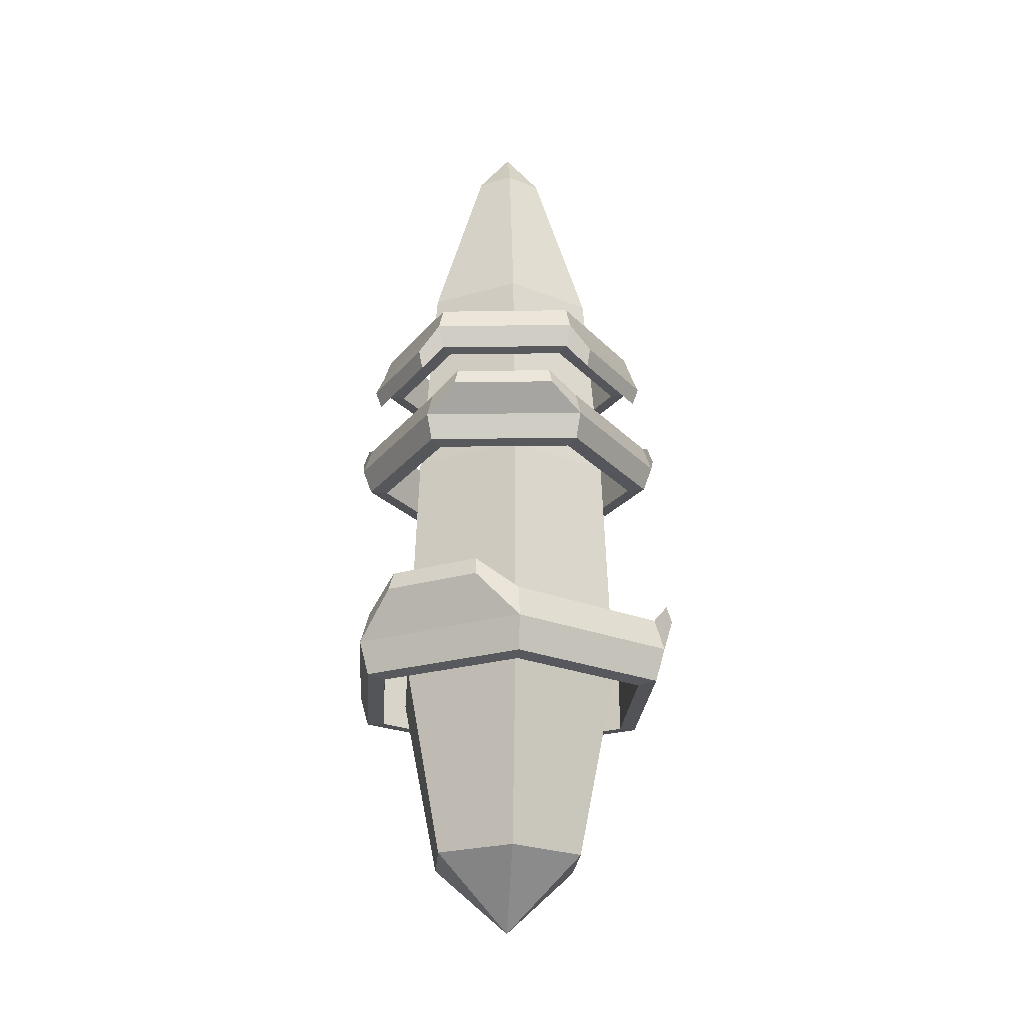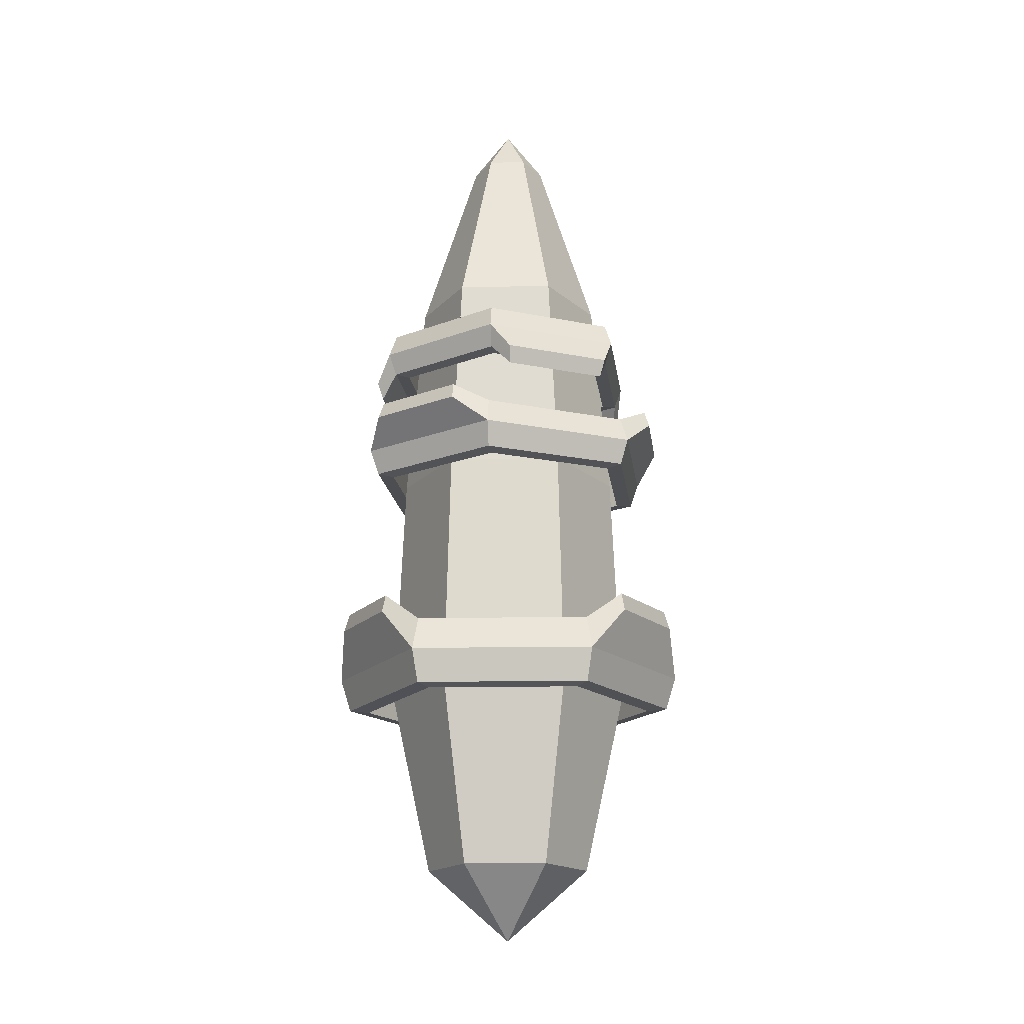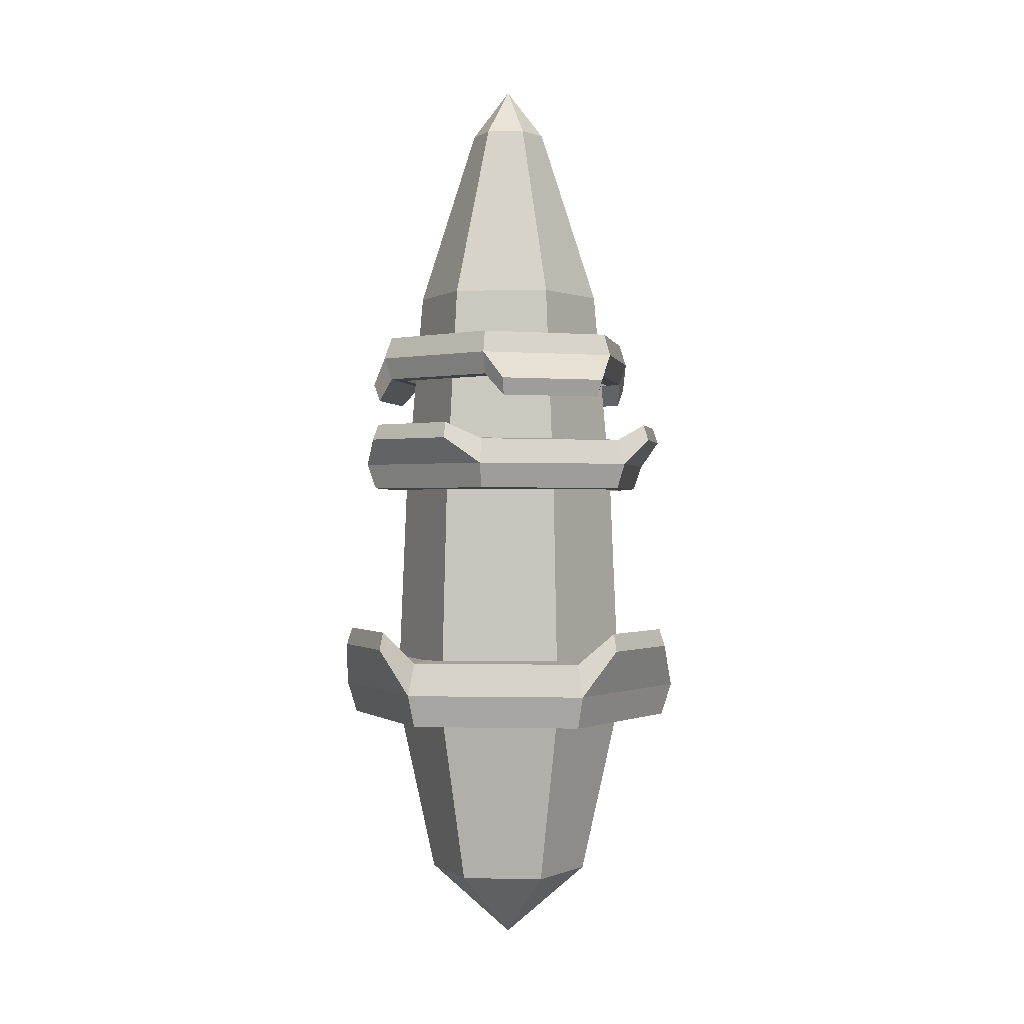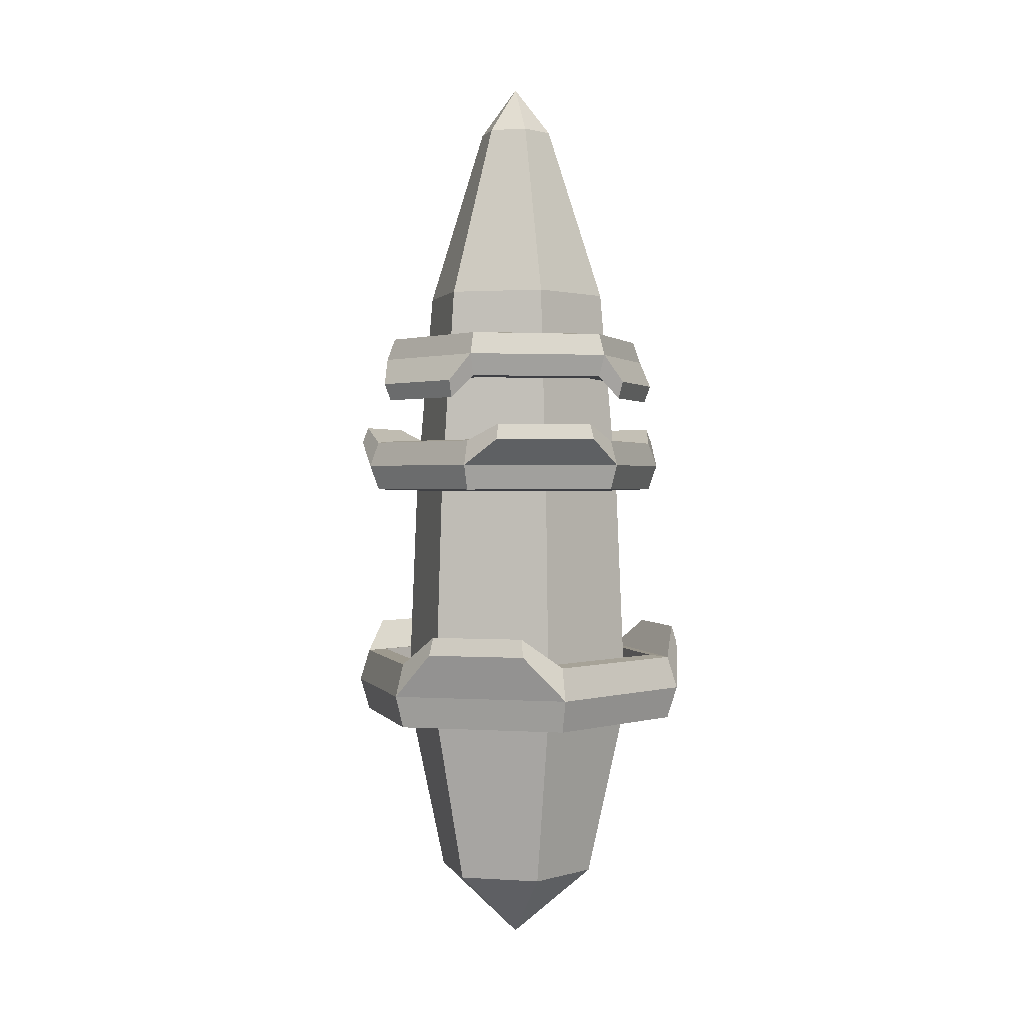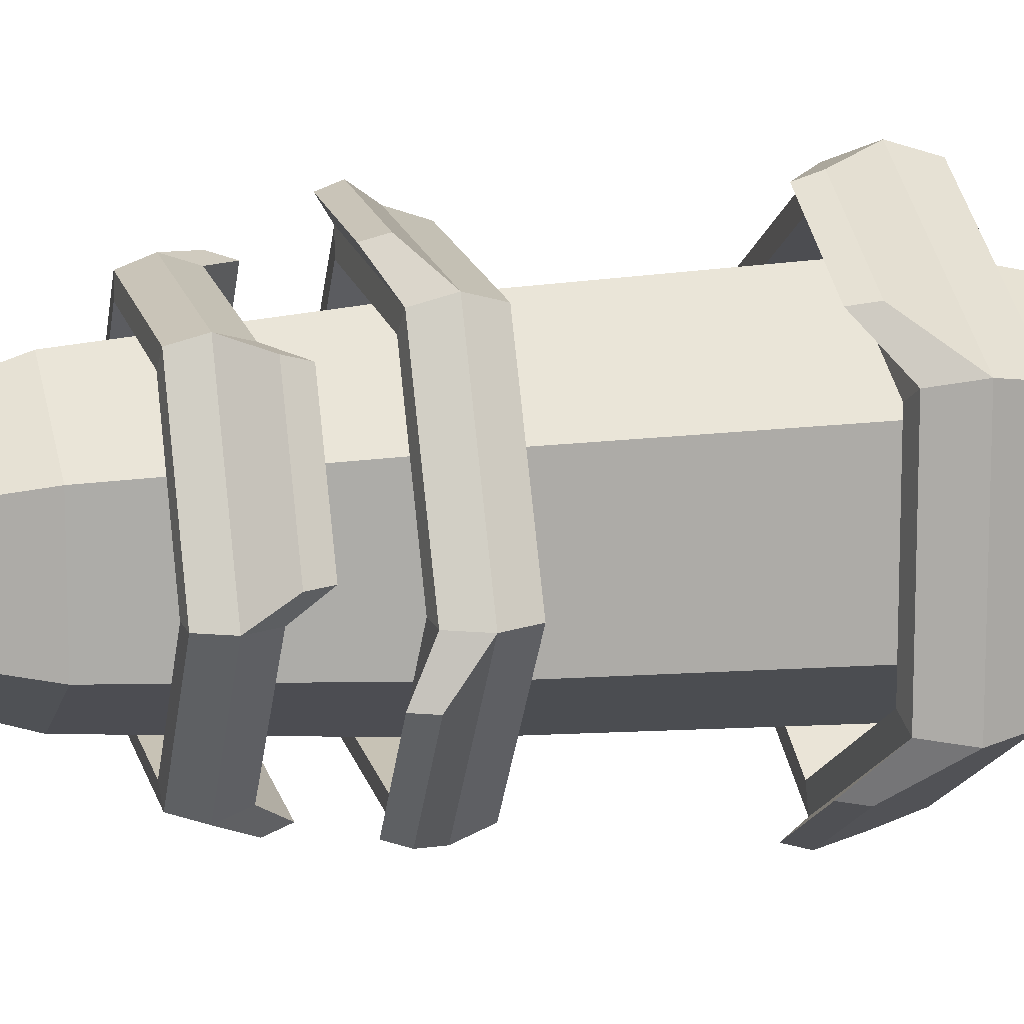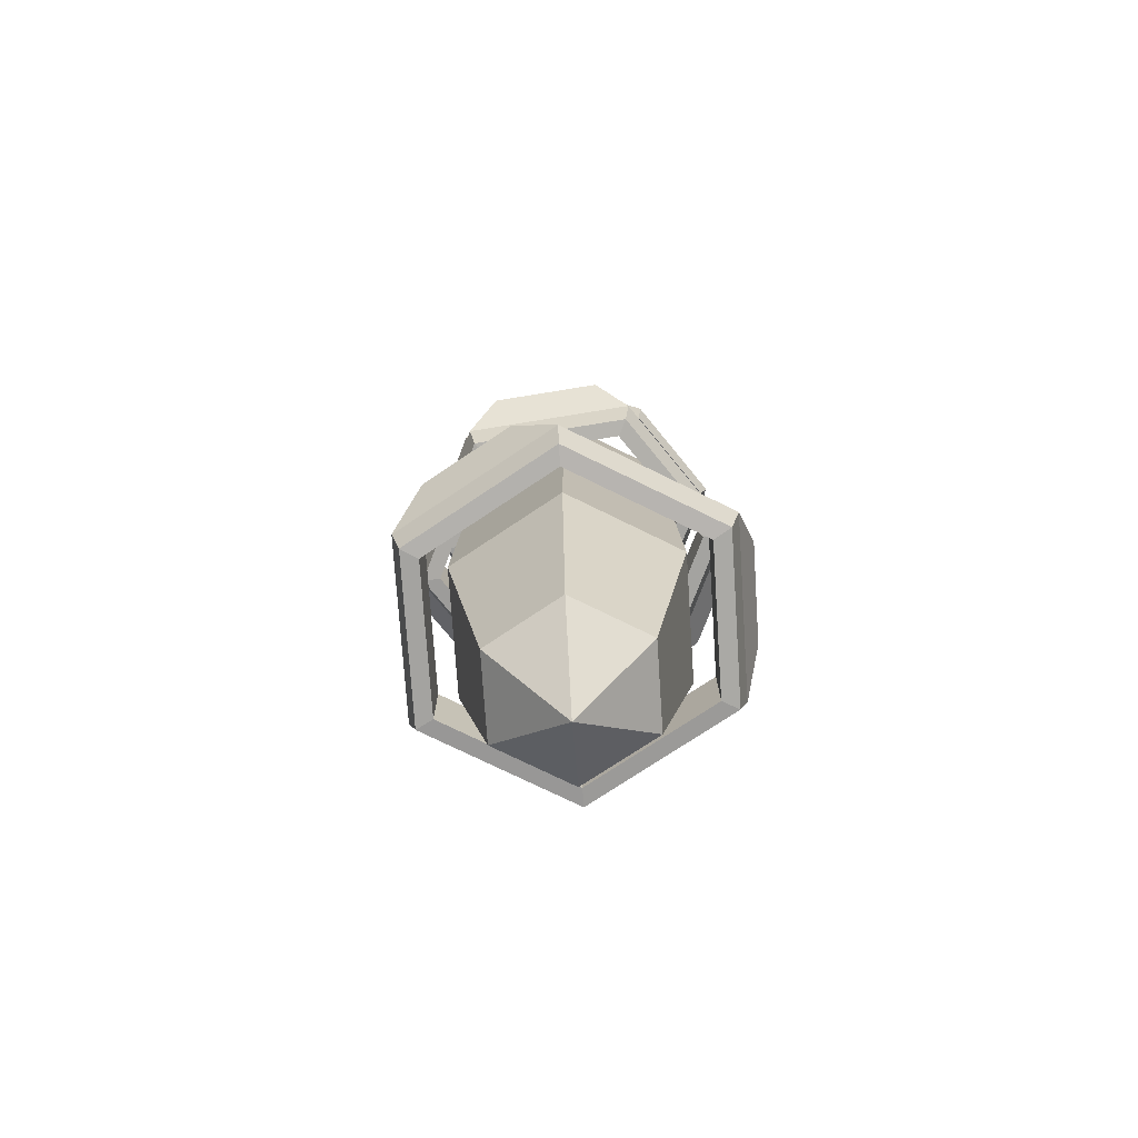
<metadata>
{"format":"obj","ext":"obj","renderer":"f3d","projection":"perspective","resolution":1024,"background":"white","views":[{"elev":-24.0,"azim":-4.1,"up":"+Y"},{"elev":-17.4,"azim":32.0,"up":"+Y"},{"elev":0.1,"azim":34.8,"up":"+Y"},{"elev":1.0,"azim":-136.3,"up":"+Y"},{"elev":13.5,"azim":-104.9,"up":"+Z"},{"elev":-74.6,"azim":-116.2,"up":"+Y"}]}
</metadata>
<code>
v 0 -2.701 -1.155
v 0 -0.4631 -1.061
v 1.001 -2.701 -0.5777
v 0.9193 -0.4631 -0.5307
v 1.001 -2.701 0.5777
v 0.9193 -0.4631 0.5307
v -0 -2.701 1.155
v -0 -0.4631 1.061
v -1.001 -2.701 0.5777
v -0.9193 -0.4631 0.5307
v -1.001 -2.701 -0.5777
v -0.9193 -0.4631 -0.5307
v 0.7744 1.475 -0.4471
v 0 1.475 -0.8942
v 0.7744 1.475 0.4471
v -0 1.475 0.8942
v -0.7744 1.475 0.4471
v -0.7744 1.475 -0.4471
v 0.3052 3.163 -0.1762
v 0 3.163 -0.3524
v 0.3052 3.163 0.1762
v 0 3.163 0.3524
v -0.3052 3.163 0.1762
v -0.3052 3.163 -0.1762
v 0 3.619 0
v 0 -4.429 -0.7756
v 0.6717 -4.429 -0.3878
v 0.6717 -4.429 0.3878
v -0 -4.429 0.7756
v -0.6717 -4.429 0.3878
v -0.6717 -4.429 -0.3878
v 0 -5.103 0
v 0 -2.845 -1.408
v 0 -2.193 -1.408
v 1.219 -2.845 -0.704
v 1.219 -2.193 -0.704
v 1.219 -2.845 0.704
v 1.219 -2.193 0.704
v -0 -2.845 1.408
v -0 -2.193 1.408
v -1.219 -2.845 0.704
v -1.219 -2.193 0.704
v -1.219 -2.845 -0.704
v -1.219 -2.193 -0.704
v -0 -2.827 -1.594
v 1.38 -2.827 -0.797
v 1.38 -2.212 -0.797
v -0 -2.212 -1.594
v 1.38 -2.827 0.797
v 1.38 -2.212 0.797
v -0 -2.827 1.594
v -0 -2.212 1.594
v -1.38 -2.827 0.797
v -1.38 -2.212 0.797
v -1.38 -2.827 -0.797
v -1.38 -2.212 -0.797
v -0 -2.519 -1.69
v 1.463 -2.519 -0.8448
v 1.463 -2.519 0.8448
v -0 -2.519 1.69
v -1.463 -2.519 0.8448
v -1.463 -2.519 -0.8448
v -0.4034 -2.097 -1.626
v -0.4034 -1.928 -1.573
v 1.564 -1.928 0.4374
v 1.564 -1.928 -0.4374
v -1.161 -1.928 1.136
v -0.4034 -1.928 1.573
v -1.161 -1.928 -1.136
v 1.61 -2.097 -0.4636
v 1.61 -2.097 0.4636
v -0.4034 -2.097 1.626
v -1.206 -2.097 1.162
v -1.206 -2.097 -1.162
v 0.5233 -0.5151 1.146
v 0.5233 -0.01313 1.146
v -0.7309 -0.5151 1.026
v -0.7309 -0.01313 1.026
v -1.254 -0.5151 -0.1198
v -1.254 -0.01313 -0.1198
v -0.5233 -0.5151 -1.146
v -0.5233 -0.01313 -1.146
v 0.7309 -0.5151 -1.026
v 0.7309 -0.01313 -1.026
v 1.254 -0.5151 0.1198
v 1.254 -0.01313 0.1198
v 0.5925 -0.5009 1.298
v -0.8274 -0.5009 1.162
v -0.8274 -0.02733 1.162
v 0.5925 -0.02733 1.298
v -1.42 -0.5009 -0.1357
v -1.42 -0.02733 -0.1357
v -0.5925 -0.5009 -1.298
v -0.5925 -0.02733 -1.298
v 0.8274 -0.5009 -1.162
v 0.8274 -0.02733 -1.162
v 1.42 -0.5009 0.1357
v 1.42 -0.02733 0.1357
v 0.628 -0.2641 1.375
v -0.8771 -0.2641 1.232
v -1.505 -0.2641 -0.1438
v -0.628 -0.2641 -1.375
v 0.8771 -0.2641 -1.232
v 1.505 -0.2641 0.1438
v -0.5882 0.1299 1.417
v 0.3092 0.1299 1.503
v 0.3316 -0.01973 1.552
v -0.9334 0.1299 -1.218
v -1.456 0.1299 -0.4838
v 1.522 0.1299 -0.1993
v 1.147 0.1299 -1.019
v -0.6196 -0.01973 1.461
v -1.51 -0.01973 -0.489
v -0.9558 -0.01973 -1.267
v 1.179 -0.01973 -1.063
v 1.575 -0.01973 -0.1941
v 0.4614 0.5981 1.01
v 0.4614 1.041 1.01
v -0.6444 0.5981 0.9048
v -0.6444 1.041 0.9048
v -1.106 0.5981 -0.1057
v -1.106 1.041 -0.1057
v -0.4614 0.5981 -1.01
v -0.4614 1.041 -1.01
v 0.6444 0.5981 -0.9048
v 0.6444 1.041 -0.9048
v 1.106 0.5981 0.1057
v 1.106 1.041 0.1057
v 0.5223 0.6106 1.144
v -0.7295 0.6106 1.024
v -0.7295 1.028 1.024
v 0.5223 1.028 1.144
v -1.252 0.6106 -0.1196
v -1.252 1.028 -0.1196
v -0.5223 0.6106 -1.144
v -0.5223 1.028 -1.144
v 0.7295 0.6106 -1.024
v 0.7295 1.028 -1.024
v 1.252 0.6106 0.1196
v 1.252 1.028 0.1196
v 0.5537 0.8194 1.213
v -0.7733 0.8194 1.086
v -1.327 0.8194 -0.1268
v -0.5537 0.8194 -1.213
v 0.7733 0.8194 -1.086
v 1.327 0.8194 0.1268
v -0.9675 0.561 1.013
v -0.9334 0.3984 0.9648
v -1.34 0.3984 0.07345
v -1.399 0.561 0.06786
v -0.3932 0.561 -1.344
v -0.3688 0.3984 -1.291
v 0.6066 0.3984 -1.198
v 0.6407 0.561 -1.245
v 1.361 0.561 0.3315
v 1.302 0.3984 0.326
v 0.7338 0.3984 1.124
v 0.7582 0.561 1.178
o Cylinder
f 1 2 4 3
f 3 4 6 5
f 5 6 8 7
f 7 8 10 9
f 6 4 13 15
f 9 10 12 11
f 11 12 2 1
f 5 7 29 28
f 13 14 20 19
f 12 10 17 18
f 4 2 14 13
f 8 6 15 16
f 2 12 18 14
f 10 8 16 17
f 24 23 25
f 14 18 24 20
f 17 16 22 23
f 15 13 19 21
f 18 17 23 24
f 16 15 21 22
f 22 21 25
f 19 20 25
f 20 24 25
f 23 22 25
f 21 19 25
f 29 30 32
f 11 1 26 31
f 7 9 30 29
f 3 5 28 27
f 9 11 31 30
f 1 3 27 26
f 27 28 32
f 30 31 32
f 28 29 32
f 26 27 32
f 31 26 32
o Cylinder:001
f 43 41 53 55
f 33 43 55 45
f 36 38 50 47
f 38 40 52 50
f 43 33 34 44
f 34 36 47 48
f 40 42 54 52
f 33 35 36 34
f 57 48 47 58
f 48 57 63 64
f 59 50 52 60
f 57 62 74 63
f 61 54 56 62
f 47 50 65 66
f 41 39 51 53
f 44 34 48 56
f 35 33 45 46
f 39 37 49 51
f 42 44 56 54
f 37 35 46 49
f 41 43 44 42
f 35 37 38 36
f 37 39 40 38
f 39 41 42 40
f 55 62 57 45
f 53 61 62 55
f 51 60 61 53
f 49 59 60 51
f 46 58 59 49
f 45 57 58 46
f 70 66 65 71
f 72 68 67 73
f 74 69 64 63
f 60 52 68 72
f 59 58 70 71
f 56 48 64 69
f 54 61 73 67
f 58 47 66 70
f 61 60 72 73
f 52 54 67 68
f 62 56 69 74
f 50 59 71 65
o Cylinder:002
f 85 83 95 97
f 75 85 97 87
f 78 80 92 89
f 80 82 94 92
f 85 75 76 86
f 76 78 89 90
f 82 84 96 94
f 75 77 78 76
f 104 103 115 116
f 100 89 92 101
f 94 102 114 108
f 102 94 96 103
f 99 90 106 107
f 104 98 90 99
f 83 81 93 95
f 86 76 90 98
f 77 75 87 88
f 81 79 91 93
f 84 86 98 96
f 79 77 88 91
f 83 85 86 84
f 77 79 80 78
f 79 81 82 80
f 81 83 84 82
f 97 104 99 87
f 95 103 104 97
f 93 102 103 95
f 91 101 102 93
f 88 100 101 91
f 87 99 100 88
f 107 106 105 112
f 113 109 108 114
f 115 111 110 116
f 103 96 111 115
f 100 99 107 112
f 96 98 110 111
f 89 100 112 105
f 98 104 116 110
f 90 89 105 106
f 92 94 108 109
f 101 92 109 113
f 102 101 113 114
o Cylinder:003
f 127 125 137 139
f 117 127 139 129
f 120 122 134 131
f 122 124 136 134
f 127 117 118 128
f 118 120 131 132
f 124 126 138 136
f 117 119 120 118
f 141 132 131 142
f 142 131 134 143
f 143 134 136 144
f 144 136 138 145
f 145 138 140 146
f 146 140 132 141
f 125 123 135 137
f 128 118 132 140
f 119 117 129 130
f 123 121 133 135
f 126 128 140 138
f 121 119 130 133
f 125 127 128 126
f 119 121 122 120
f 121 123 124 122
f 123 125 126 124
f 135 144 151 152
f 137 145 146 139
f 146 141 158 155
f 133 143 144 135
f 145 137 153 154
f 129 141 142 130
f 156 155 158 157
f 152 151 154 153
f 148 147 150 149
f 129 139 156 157
f 142 143 150 147
f 143 133 149 150
f 141 129 157 158
f 130 142 147 148
f 137 135 152 153
f 144 145 154 151
f 133 130 148 149
f 139 146 155 156

</code>
